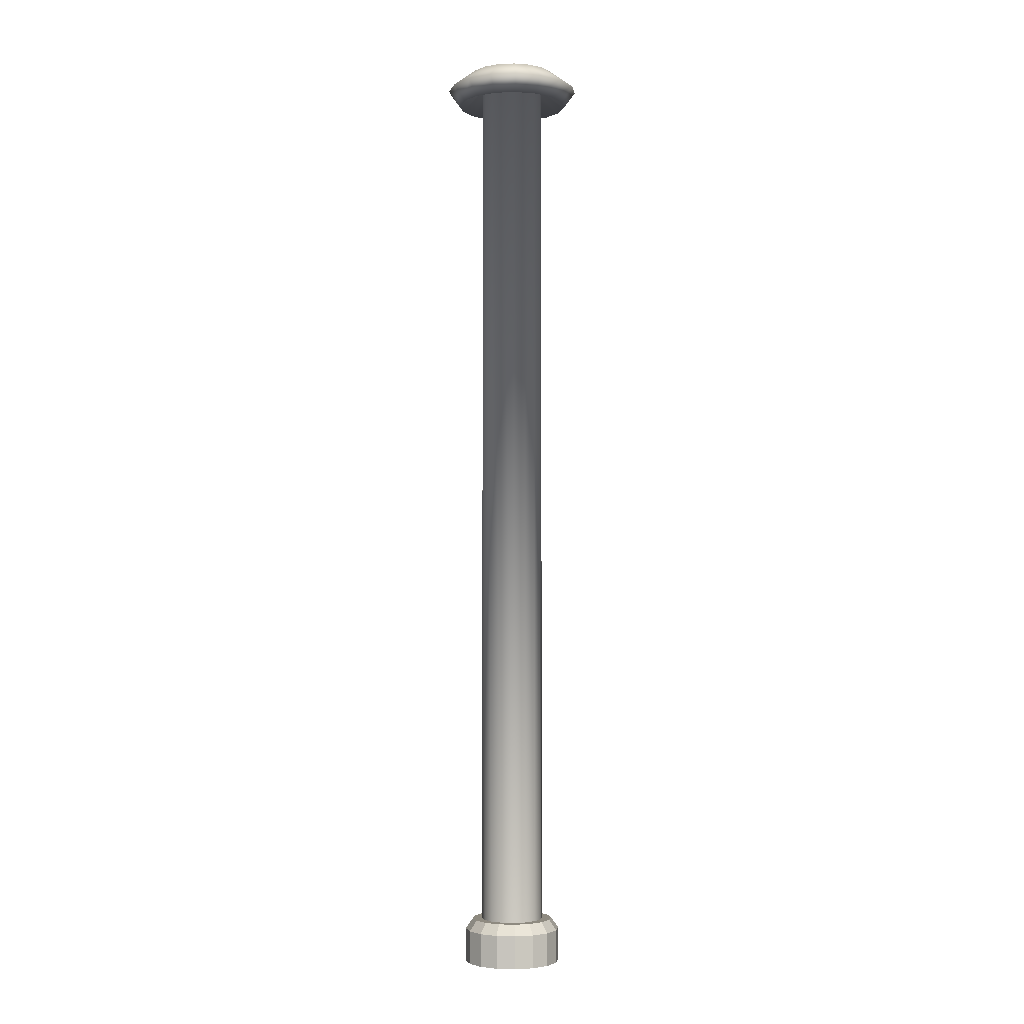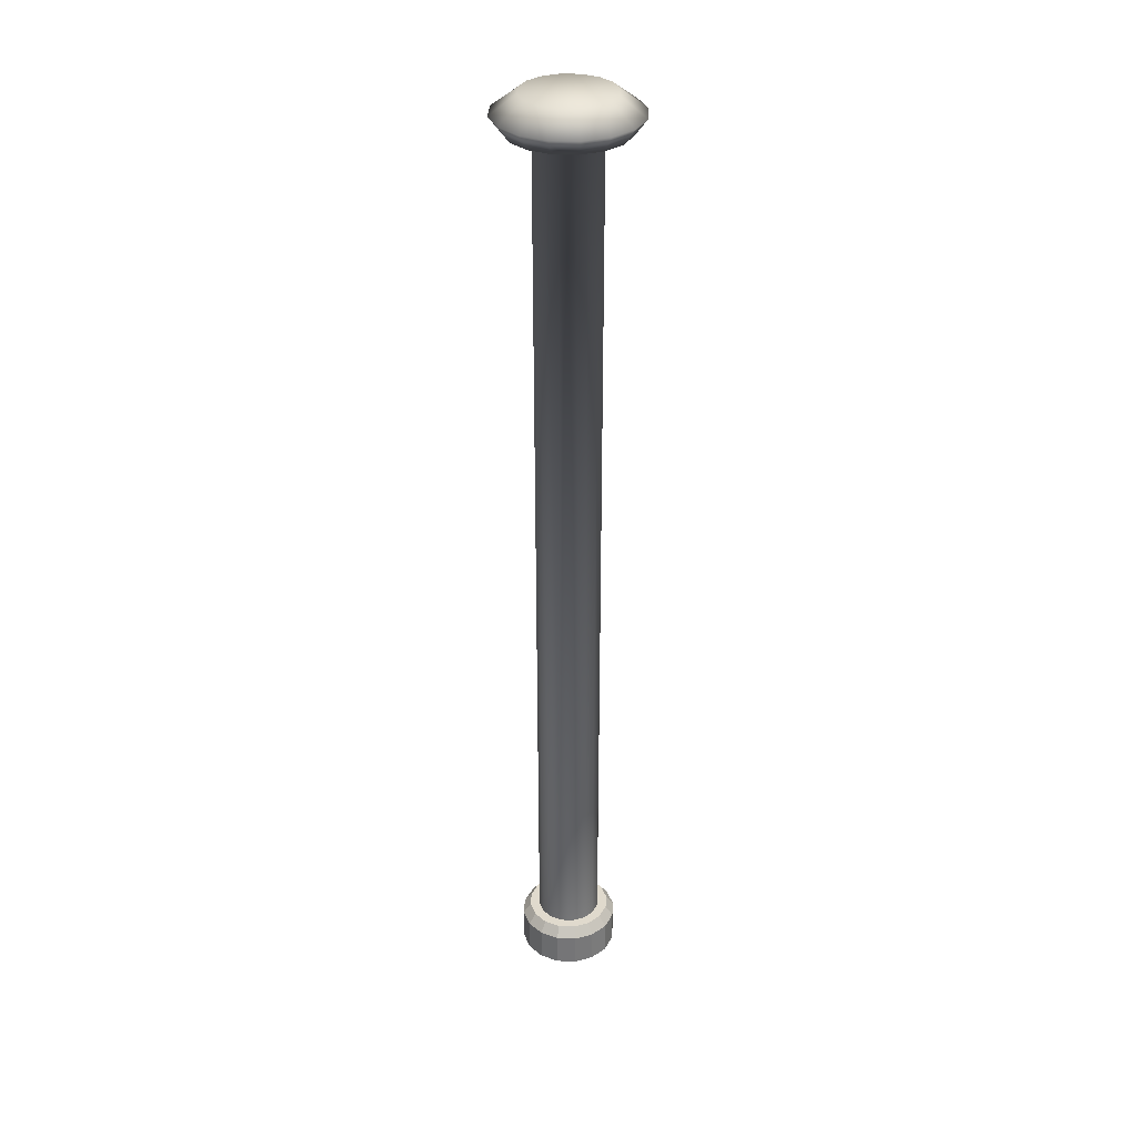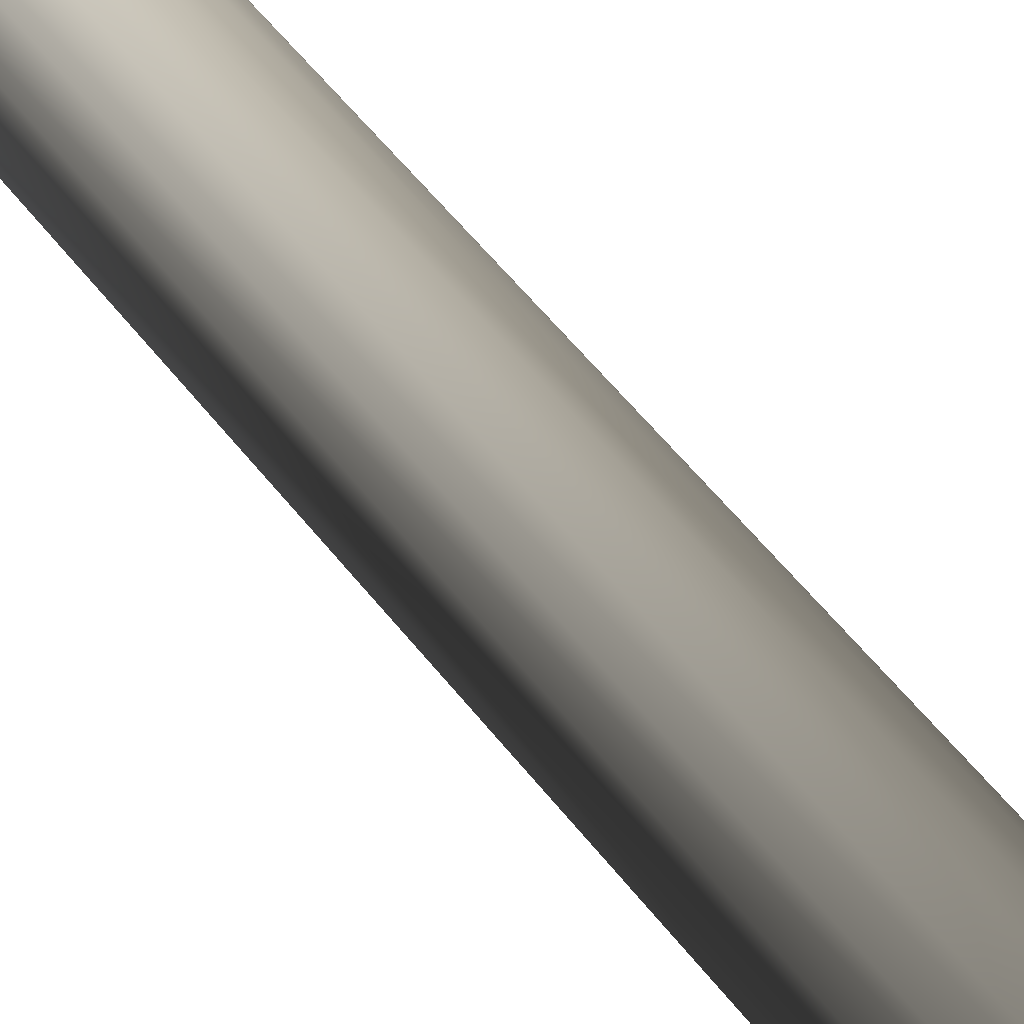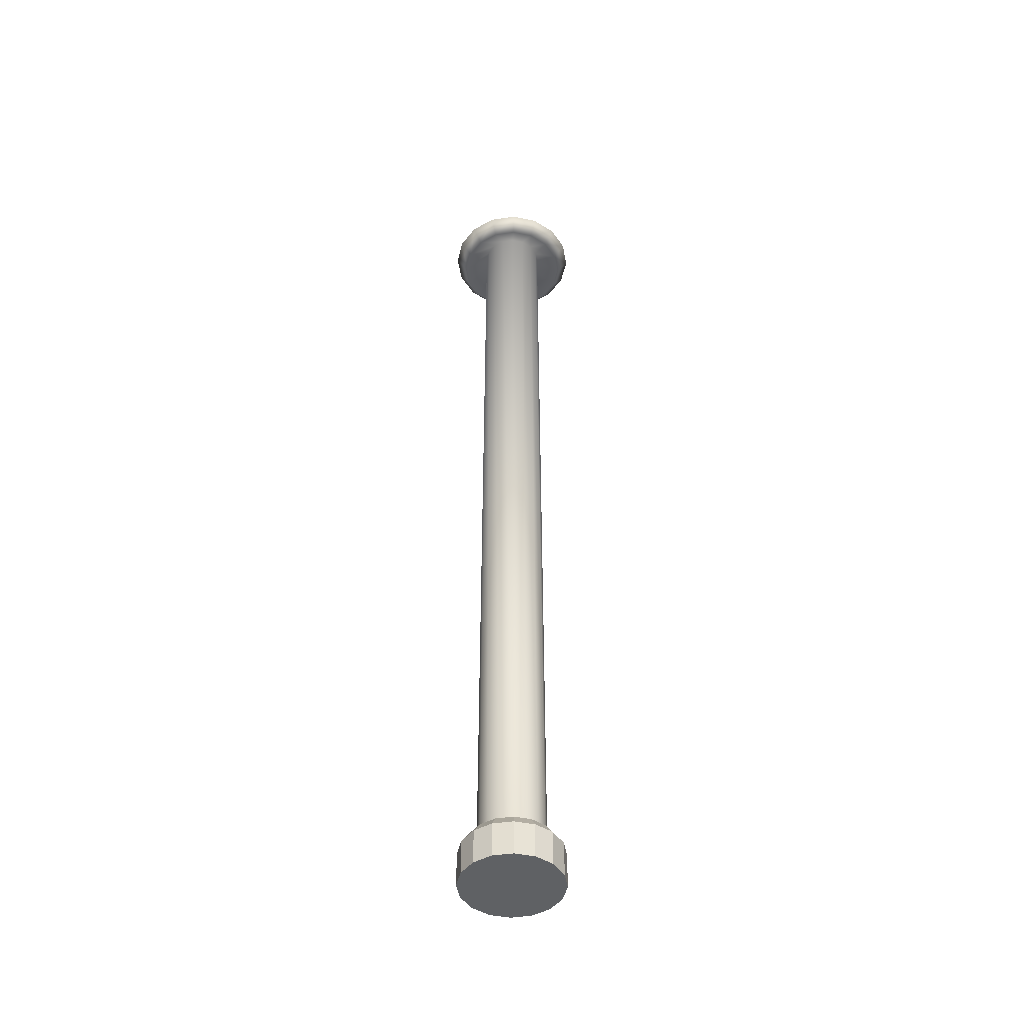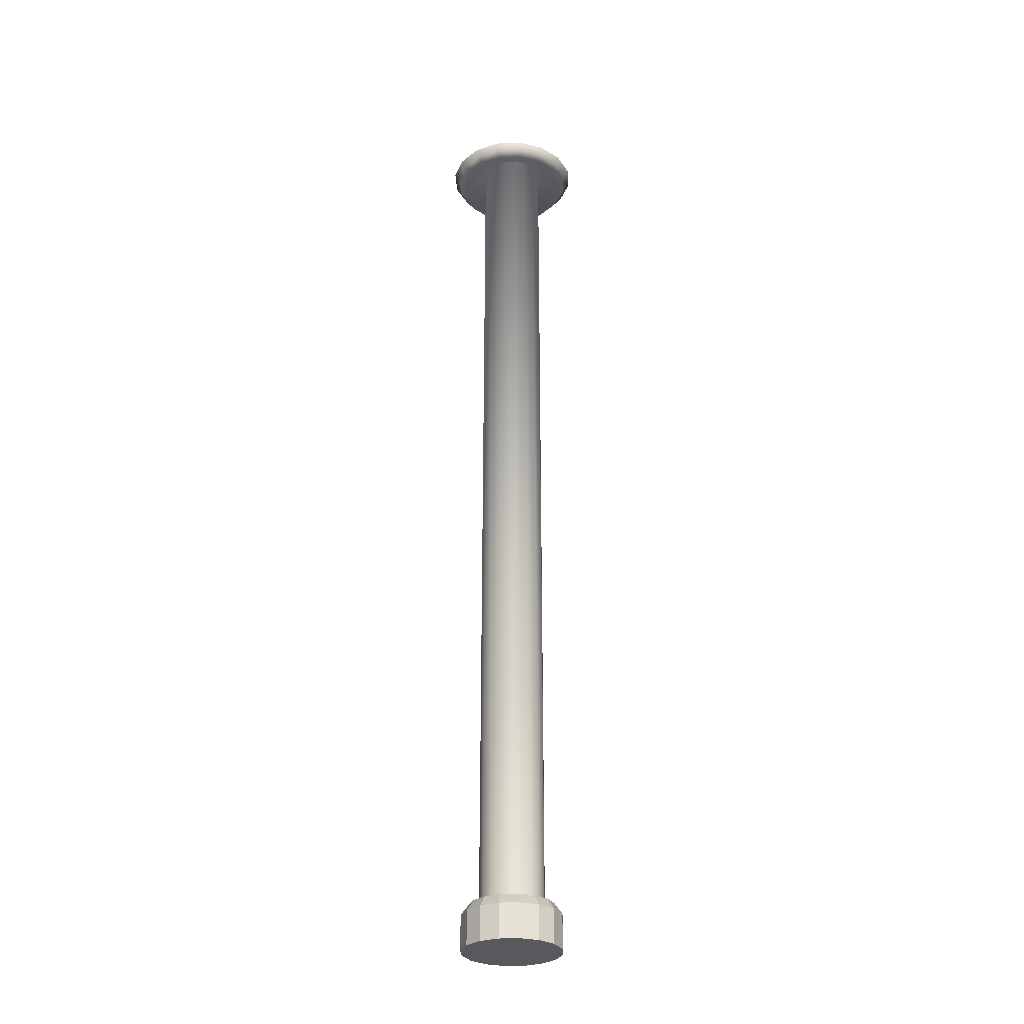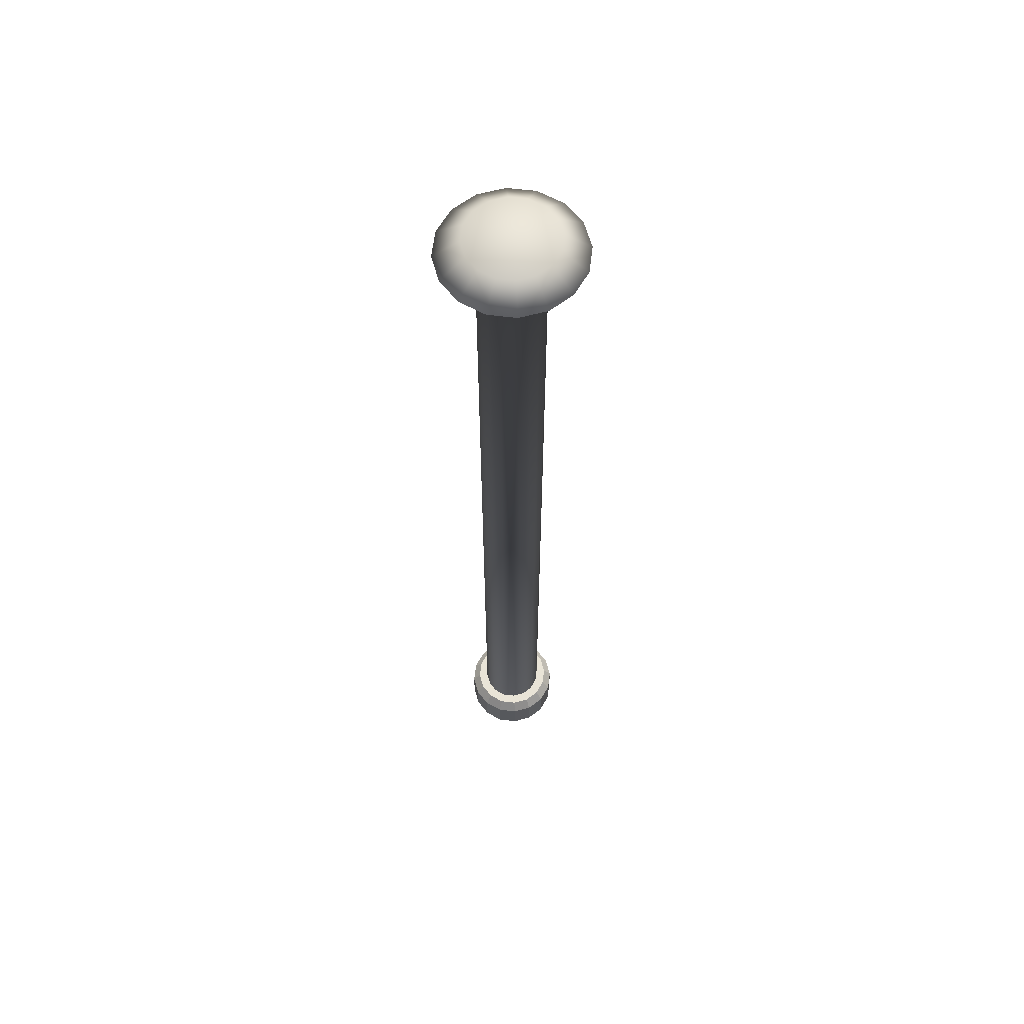
<metadata>
{"format":"obj","ext":"obj","renderer":"f3d","projection":"perspective","resolution":1024,"background":"white","views":[{"elev":-2.9,"azim":-48.5,"up":"+Y"},{"elev":33.1,"azim":-31.0,"up":"+Y"},{"elev":38.3,"azim":150.4,"up":"+Z"},{"elev":-46.3,"azim":-1.8,"up":"+Y"},{"elev":-29.3,"azim":172.0,"up":"+Y"},{"elev":61.2,"azim":-26.7,"up":"+Y"}]}
</metadata>
<code>
o Cylinder1
v 0.768 0.2627 -8.049e-19
v 0.7095 0.2627 0.2939
v 0.5431 0.2627 0.5431
v 0.2939 0.2627 0.7095
v 3.656e-17 0.2627 0.768
v -0.2939 0.2627 0.7095
v -0.5431 0.2627 0.5431
v -0.7095 0.2627 0.2939
v -0.768 0.2627 9.325e-17
v -0.7095 0.2627 -0.2939
v -0.5431 0.2627 -0.5431
v -0.2939 0.2627 -0.7095
v -1.515e-16 0.2627 -0.768
v 0.2939 0.2627 -0.7095
v 0.5431 0.2627 -0.5431
v 0.7095 0.2627 -0.2939
v 0.768 -0.2627 -8.049e-19
v 0.7095 -0.2627 0.2939
v 0.5431 -0.2627 0.5431
v 0.2939 -0.2627 0.7095
v 3.656e-17 -0.2627 0.768
v -0.2939 -0.2627 0.7095
v -0.5431 -0.2627 0.5431
v -0.7095 -0.2627 0.2939
v -0.768 -0.2627 9.325e-17
v -0.7095 -0.2627 -0.2939
v -0.5431 -0.2627 -0.5431
v -0.2939 -0.2627 -0.7095
v -1.515e-16 -0.2627 -0.768
v 0.2939 -0.2627 -0.7095
v 0.5431 -0.2627 -0.5431
v 0.7095 -0.2627 -0.2939
v 0.6003 0.428 0.2486
v 0.6497 0.428 2.597e-17
v 0.6003 0.428 -0.2486
v 0.4594 0.428 -0.4594
v 0.2486 0.428 -0.6003
v -1.281e-16 0.428 -0.6497
v -0.2486 0.428 -0.6003
v -0.4594 0.428 -0.4594
v -0.6003 0.428 -0.2486
v -0.6497 0.428 6.815e-17
v -0.6003 0.428 0.2486
v -0.4594 0.428 0.4594
v -0.2486 0.428 0.6003
v 3.656e-17 0.428 0.6497
v 0.2486 0.428 0.6003
v 0.4594 0.428 0.4594
v 0.4586 0.428 0.19
v 0.4964 0.428 3.465e-17
v 0.4586 0.428 -0.19
v 0.351 0.428 -0.351
v 0.19 0.428 -0.4586
v -9.34e-17 0.428 -0.4964
v -0.19 0.428 -0.4586
v -0.351 0.428 -0.351
v -0.4586 0.428 -0.19
v -0.4964 0.428 6.815e-17
v -0.4586 0.428 0.19
v -0.351 0.428 0.351
v -0.19 0.428 0.4586
v 6.911e-17 0.428 0.4964
v 0.19 0.428 0.4586
v 0.351 0.428 0.351
v 0.4586 14.35 0.19
v 0.4964 14.35 -3.496e-16
v 0.4586 14.35 -0.19
v 0.351 14.35 -0.351
v 0.19 14.35 -0.4586
v -9.34e-17 14.35 -0.4964
v -0.19 14.35 -0.4586
v -0.351 14.35 -0.351
v -0.4586 14.35 -0.19
v -0.4964 14.35 -3.161e-16
v -0.4586 14.35 0.19
v -0.351 14.35 0.351
v -0.19 14.35 0.4586
v 6.911e-17 14.35 0.4964
v 0.19 14.35 0.4586
v 0.351 14.35 0.351
v 0.632 14.6 0.2618
v 0.684 14.6 6.368e-16
v 0.632 14.6 -0.2618
v 0.4837 14.6 -0.4837
v 0.2618 14.6 -0.632
v -1.182e-16 14.6 -0.684
v -0.2618 14.6 -0.632
v -0.4837 14.6 -0.4837
v -0.632 14.6 -0.2618
v -0.684 14.6 6.83e-16
v -0.632 14.6 0.2618
v -0.4837 14.6 0.4837
v -0.2618 14.6 0.632
v 1.057e-16 14.6 0.684
v 0.2618 14.6 0.632
v 0.4837 14.6 0.4837
v 0.8158 14.06 0.3379
v 0.883 14.06 -3.022e-16
v 0.8158 14.06 -0.3379
v 0.6244 14.06 -0.6244
v 0.3379 14.06 -0.8158
v -8.662e-17 14.06 -0.883
v -0.3379 14.06 -0.8158
v -0.6244 14.06 -0.6244
v -0.8158 14.06 -0.3379
v -0.883 14.06 -3.093e-16
v -0.8158 14.06 0.3379
v -0.6244 14.06 0.6244
v -0.3379 14.06 0.8158
v 2.165e-17 14.06 0.883
v 0.3379 14.06 0.8158
v 0.6244 14.06 0.6244
v 0.9891 14.32 0.4097
v 1.071 14.32 6.843e-16
v 0.9891 14.32 -0.4097
v 0.757 14.32 -0.757
v 0.4097 14.32 -0.9891
v -1.114e-16 14.32 -1.071
v -0.4097 14.32 -0.9891
v -0.757 14.32 -0.757
v -0.9891 14.32 -0.4097
v -1.071 14.32 6.897e-16
v -0.9891 14.32 0.4097
v -0.757 14.32 0.757
v -0.4097 14.32 0.9891
v 5.826e-17 14.32 1.071
v 0.4097 14.32 0.9891
v 0.757 14.32 0.757
g Cylinder1_Cylinder1_auv
f 1 17 32 16
f 1 34 33 2
f 3 19 18 2
f 5 21 20 4
f 5 46 45 6
f 7 23 22 6
f 8 43 42 9
f 10 26 25 9
f 10 41 40 11
f 12 28 27 11
f 14 30 29 13
f 15 36 35 16
f 35 51 50 34
f 37 53 52 36
f 39 55 54 38
f 42 58 57 41
f 44 60 59 43
f 48 64 63 47
f 2 18 17 1
f 2 33 48 3
f 4 20 19 3
f 4 47 46 5
f 6 22 21 5
f 6 45 44 7
f 9 25 24 8
f 9 42 41 10
f 11 27 26 10
f 11 40 39 12
f 13 29 28 12
f 15 31 30 14
f 16 35 34 1
f 34 50 49 33
f 36 52 51 35
f 38 54 53 37
f 41 57 56 40
f 43 59 58 42
f 46 62 61 45
f 3 48 47 4
f 7 44 43 8
f 13 38 37 14
f 16 32 31 15
f 33 49 64 48
f 40 56 55 39
f 45 61 60 44
f 47 63 62 46
f 12 39 38 13
f 14 37 36 15
f 18 19 20 21 22 23 24 25 26 27 28 29 30 31 32 17
f 49 65 80 64
f 50 66 65 49
f 51 67 66 50
f 52 68 67 51
f 53 69 68 52
f 54 70 69 53
f 55 71 70 54
f 56 72 71 55
f 57 73 72 56
f 58 74 73 57
f 59 75 74 58
f 60 76 75 59
f 61 77 76 60
f 62 78 77 61
f 63 79 78 62
f 64 80 79 63
f 65 97 112 80
f 66 98 97 65
f 67 99 98 66
f 68 100 99 67
f 69 101 100 68
f 70 102 101 69
f 71 103 102 70
f 72 104 103 71
f 73 105 104 72
f 74 106 105 73
f 75 107 106 74
f 76 108 107 75
f 77 109 108 76
f 78 110 109 77
f 79 111 110 78
f 80 112 111 79
f 81 113 114 82
f 82 83 84 85 86 87 88 89 90 91 92 93 94 95 96 81
f 82 114 115 83
f 83 115 116 84
f 84 116 117 85
f 85 117 118 86
f 86 118 119 87
f 87 119 120 88
f 88 120 121 89
f 89 121 122 90
f 90 122 123 91
f 91 123 124 92
f 92 124 125 93
f 93 125 126 94
f 94 126 127 95
f 95 127 128 96
f 96 128 113 81
f 97 98 114 113
f 98 99 115 114
f 99 100 116 115
f 100 101 117 116
f 101 102 118 117
f 102 103 119 118
f 103 104 120 119
f 104 105 121 120
f 105 106 122 121
f 106 107 123 122
f 107 108 124 123
f 108 109 125 124
f 109 110 126 125
f 110 111 127 126
f 111 112 128 127
f 113 128 112 97
f 8 24 23 7

</code>
